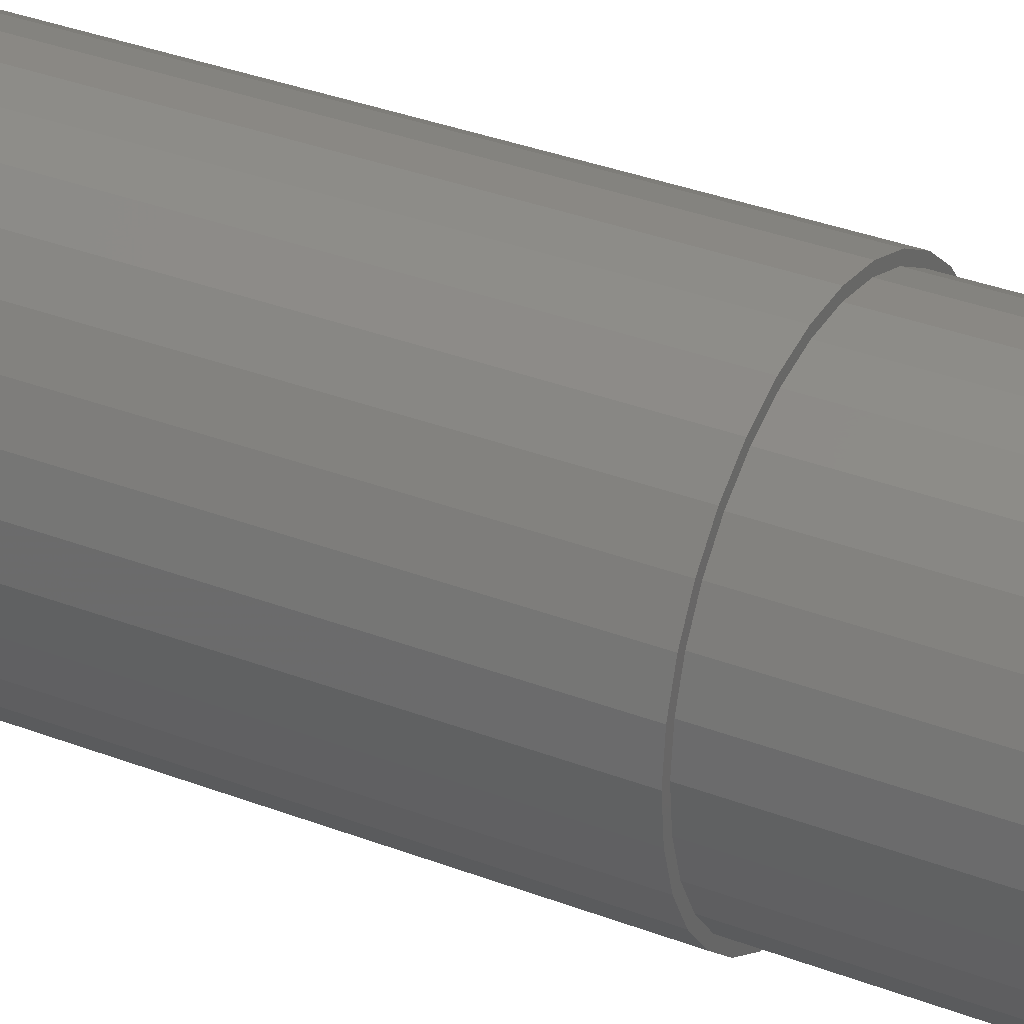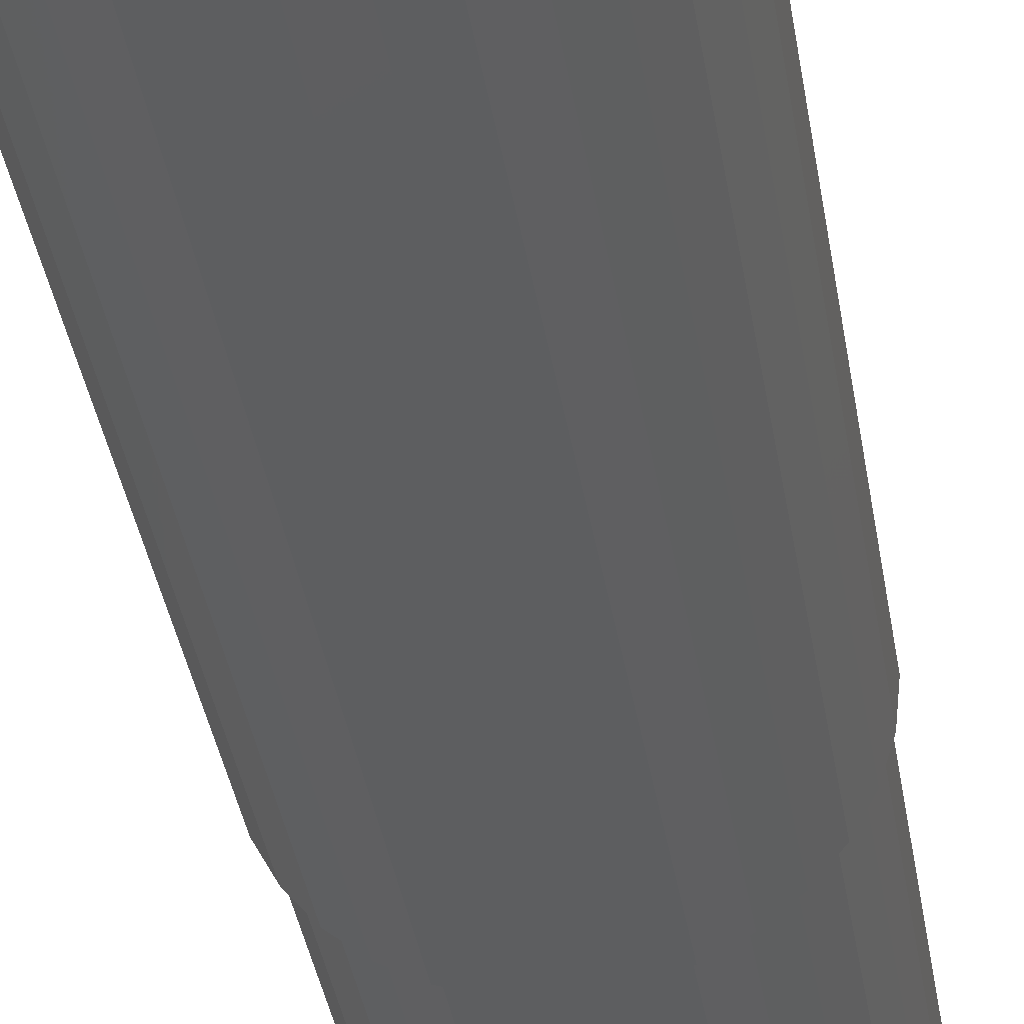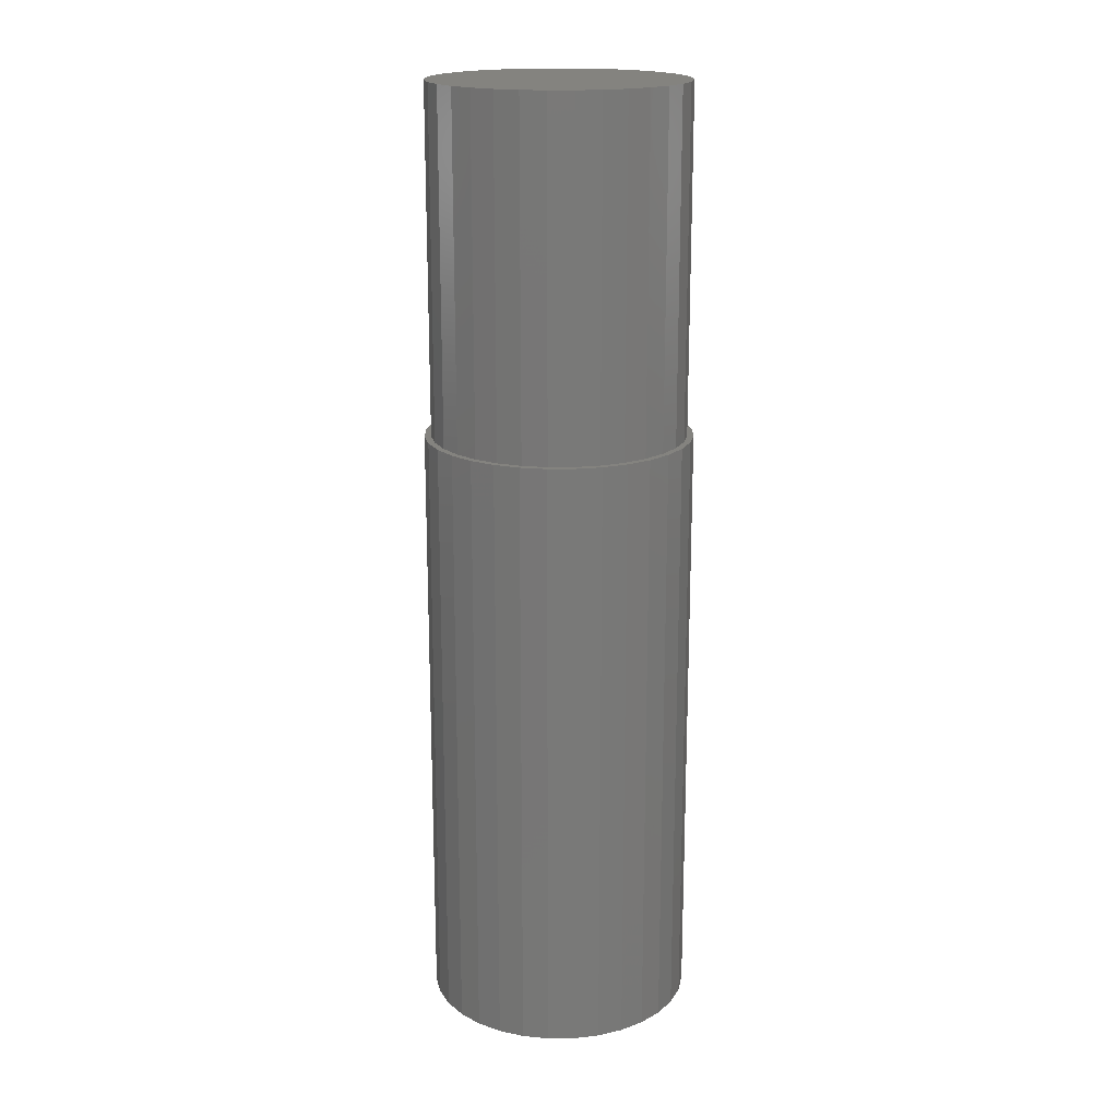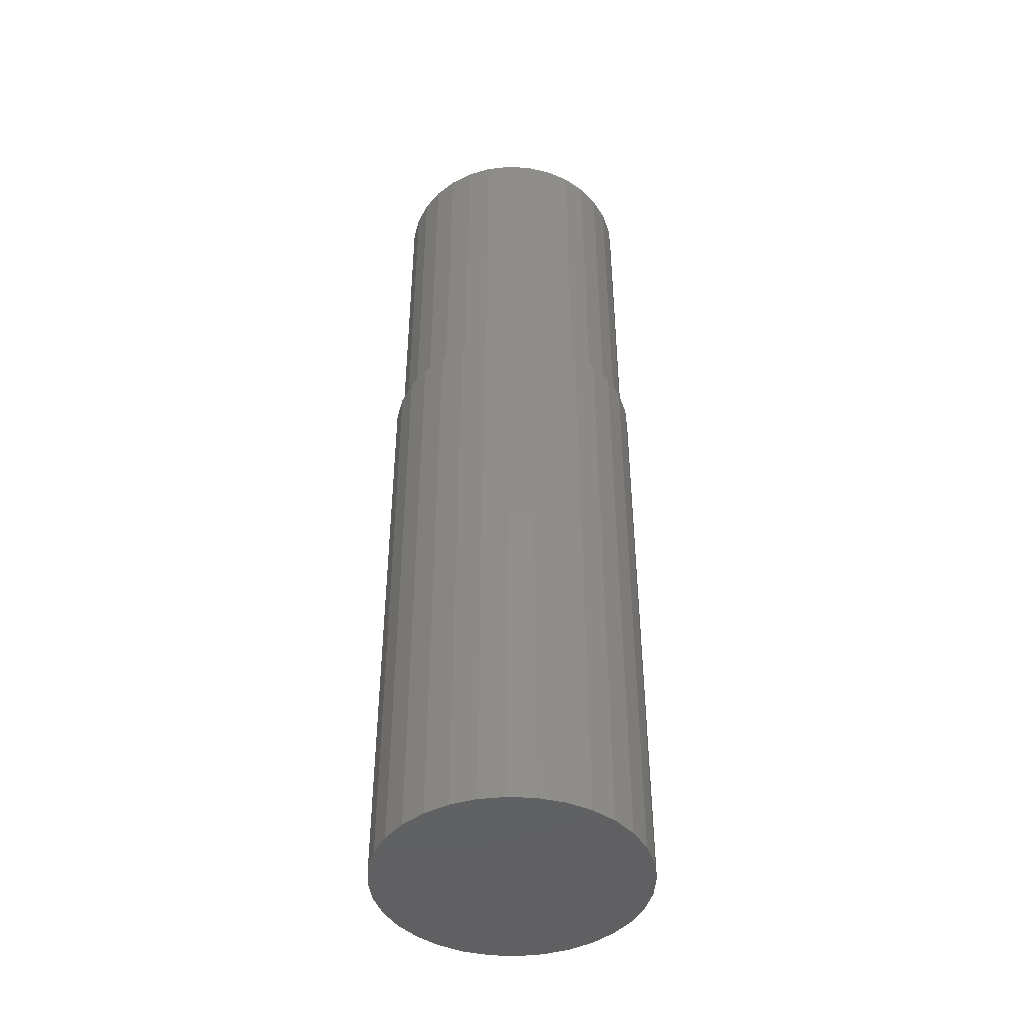
<metadata>
{"format":"stl","ext":"stl","renderer":"f3d","projection":"perspective","resolution":1024,"background":"white","views":[{"elev":32.1,"azim":-61.2,"up":"+Y"},{"elev":-35.0,"azim":-171.5,"up":"+Y"},{"elev":18.4,"azim":-130.2,"up":"+Z"},{"elev":-44.2,"azim":-178.1,"up":"+Z"}]}
</metadata>
<code>
# stl→obj: 256 verts, 504 faces
v -0.01861 0.09937 0.75
v 0.02092 0.09937 0.75
v 0.001151 0.1013 0.75
v -0.03762 0.0936 0.75
v 0.03992 0.0936 0.75
v -0.05514 0.08424 0.75
v 0.05744 0.08424 0.75
v 0.05744 -0.08424 0.75
v -0.03762 -0.0936 0.75
v 0.03992 -0.0936 0.75
v -0.01861 -0.09937 0.75
v 0.02092 -0.09937 0.75
v 0.001151 -0.1013 0.75
v 0.07279 0.07164 0.75
v -0.07049 0.07164 0.75
v 0.08539 0.05629 0.75
v -0.08309 0.05629 0.75
v 0.09475 0.03877 0.75
v -0.09245 0.03877 0.75
v 0.1005 0.01977 0.75
v -0.09822 0.01977 0.75
v 0.1025 0 0.75
v -0.1002 -3.259e-17 0.75
v 0.1005 -0.01977 0.75
v -0.09822 -0.01977 0.75
v 0.09475 -0.03877 0.75
v -0.09245 -0.03877 0.75
v 0.08539 -0.05629 0.75
v -0.08309 -0.05629 0.75
v 0.07279 -0.07164 0.75
v -0.07049 -0.07164 0.75
v -0.05514 -0.08424 0.75
v -0.1002 -3.259e-17 0.4766
v -0.09822 0.01977 0.4766
v -0.09245 0.03877 0.4766
v -0.08309 0.05629 0.4766
v -0.07049 0.07164 0.4766
v -0.05514 0.08424 0.4766
v -0.03762 0.0936 0.4766
v -0.01861 0.09937 0.4766
v 0.001151 0.1013 0.4766
v 0.02092 0.09937 0.4766
v 0.03992 0.0936 0.4766
v 0.05744 0.08424 0.4766
v 0.07279 0.07164 0.4766
v 0.08539 0.05629 0.4766
v 0.09475 0.03877 0.4766
v 0.1005 0.01977 0.4766
v 0.1025 0 0.4766
v 0.1005 -0.01977 0.4766
v 0.09475 -0.03877 0.4766
v 0.08539 -0.05629 0.4766
v 0.07279 -0.07164 0.4766
v 0.05744 -0.08424 0.4766
v 0.03992 -0.0936 0.4766
v 0.02092 -0.09937 0.4766
v 0.001151 -0.1013 0.4766
v -0.01861 -0.09937 0.4766
v -0.03762 -0.0936 0.4766
v -0.05514 -0.08424 0.4766
v -0.07049 -0.07164 0.4766
v -0.08309 -0.05629 0.4766
v -0.09245 -0.03877 0.4766
v -0.09822 -0.01977 0.4766
v -0.01237 0.03244 0.4688
v -0.005782 0.03444 0.4688
v 0.001069 0.03512 0.4688
v 0.00792 0.03444 0.4688
v 0.01451 0.03244 0.4688
v -0.01844 0.0292 0.4688
v 0.02058 0.0292 0.4688
v -0.02376 0.02483 0.4688
v 0.0259 0.02483 0.4688
v -0.02813 0.01951 0.4688
v 0.03027 0.01951 0.4688
v -0.03137 0.01344 0.4688
v 0.03351 0.01344 0.4688
v -0.03337 0.006851 0.4688
v 0.03551 0.006851 0.4688
v 0.03351 -0.01344 0.4688
v -0.03137 -0.01344 0.4688
v 0.03551 -0.006851 0.4688
v -0.02813 -0.01951 0.4688
v 0.03027 -0.01951 0.4688
v -0.02376 -0.02483 0.4688
v 0.0259 -0.02483 0.4688
v -0.01844 -0.0292 0.4688
v 0.02058 -0.0292 0.4688
v -0.01237 -0.03244 0.4688
v 0.01451 -0.03244 0.4688
v -0.005782 -0.03444 0.4688
v 0.001069 -0.03512 0.4688
v 0.00792 -0.03444 0.4688
v -0.03337 -0.006851 0.4688
v -0.03405 4.3e-18 0.4688
v 0.03618 0 0.4688
v 0.001234 0.1065 0.4766
v -0.01954 0.1045 0.4766
v -0.03952 0.09839 0.4766
v -0.05793 0.08855 0.4766
v -0.07407 0.0753 0.4766
v -0.08732 0.05917 0.4766
v -0.09716 0.04075 0.4766
v -0.1032 0.02078 0.4766
v -0.1032 -0.02078 0.4766
v -0.09716 -0.04075 0.4766
v -0.08732 -0.05917 0.4766
v -0.07407 -0.0753 0.4766
v -0.05793 -0.08855 0.4766
v -0.03952 -0.09839 0.4766
v -0.01954 -0.1045 0.4766
v 0.001234 -0.1065 0.4766
v 0.02201 0.1045 0.4766
v 0.04199 0.09839 0.4766
v 0.0604 0.08855 0.4766
v 0.07654 0.0753 0.4766
v 0.08978 0.05917 0.4766
v 0.09962 0.04075 0.4766
v 0.1057 0.02078 0.4766
v 0.1057 -0.02078 0.4766
v 0.09962 -0.04075 0.4766
v 0.08978 -0.05917 0.4766
v 0.07654 -0.0753 0.4766
v 0.0604 -0.08855 0.4766
v 0.04199 -0.09839 0.4766
v 0.02201 -0.1045 0.4766
v 0.1077 0 0.4766
v -0.1053 6.034e-17 0.4766
v 0.001069 -0.03512 0.4141
v 0.00792 -0.03444 0.4141
v 0.01451 -0.03244 0.4141
v 0.02058 -0.0292 0.4141
v 0.0259 -0.02483 0.4141
v 0.03027 -0.01951 0.4141
v 0.03351 -0.01344 0.4141
v 0.03551 -0.006851 0.4141
v 0.03618 -8.6e-18 0.4141
v -0.005782 -0.03444 0.4141
v -0.01237 -0.03244 0.4141
v -0.01844 -0.0292 0.4141
v -0.02376 -0.02483 0.4141
v -0.02813 -0.01951 0.4141
v -0.03137 -0.01344 0.4141
v -0.03337 -0.006851 0.4141
v -0.03405 4.3e-18 0.4141
v 0.001069 0.03512 0.4141
v -0.005782 0.03444 0.4141
v -0.01237 0.03244 0.4141
v -0.01844 0.0292 0.4141
v -0.02376 0.02483 0.4141
v -0.02813 0.01951 0.4141
v -0.03137 0.01344 0.4141
v -0.03337 0.006851 0.4141
v 0.00792 0.03444 0.4141
v 0.01451 0.03244 0.4141
v 0.02058 0.0292 0.4141
v 0.0259 0.02483 0.4141
v 0.03027 0.01951 0.4141
v 0.03351 0.01344 0.4141
v 0.03551 0.006851 0.4141
v 0.1077 -1.207e-16 -0.007812
v 0.1057 -0.02078 -0.007812
v 0.09962 -0.04075 -0.007812
v 0.08978 -0.05917 -0.007812
v 0.07654 -0.0753 -0.007812
v 0.0604 -0.08855 -0.007812
v 0.04199 -0.09839 -0.007812
v 0.02201 -0.1045 -0.007812
v 0.001234 -0.1065 -0.007812
v -0.01954 -0.1045 -0.007812
v -0.03952 -0.09839 -0.007812
v -0.05793 -0.08855 -0.007812
v -0.07407 -0.0753 -0.007812
v -0.08732 -0.05917 -0.007812
v -0.09716 -0.04075 -0.007812
v -0.1032 -0.02078 -0.007812
v -0.1053 6.034e-17 -0.007812
v -0.1032 0.02078 -0.007812
v -0.09716 0.04075 -0.007812
v -0.08732 0.05917 -0.007812
v -0.07407 0.0753 -0.007812
v -0.05793 0.08855 -0.007812
v -0.03952 0.09839 -0.007812
v -0.01954 0.1045 -0.007812
v 0.001234 0.1065 -0.007812
v 0.02201 0.1045 -0.007812
v 0.04199 0.09839 -0.007812
v 0.0604 0.08855 -0.007812
v 0.07654 0.0753 -0.007812
v 0.08978 0.05917 -0.007812
v 0.09962 0.04075 -0.007812
v 0.1057 0.02078 -0.007812
v 0.04188 0.01684 0.4141
v 0.04438 0.008583 0.4141
v 0.04523 0 0.4141
v -0.04192 0.008583 0.4141
v -0.03941 0.01684 0.4141
v -0.03535 -0.02444 0.4141
v -0.03941 -0.01684 0.4141
v 0.03782 -0.02444 0.4141
v 0.03234 -0.03111 0.4141
v 0.02568 -0.03658 0.4141
v 0.01807 -0.04065 0.4141
v 0.009817 -0.04315 0.4141
v 0.001234 -0.044 0.4141
v -0.00735 -0.04315 0.4141
v -0.0156 -0.04065 0.4141
v -0.02321 -0.03658 0.4141
v -0.02988 -0.03111 0.4141
v 0.03234 0.03111 0.4141
v 0.02568 0.03658 0.4141
v 0.01807 0.04065 0.4141
v 0.009817 0.04315 0.4141
v 0.001234 0.044 0.4141
v -0.00735 0.04315 0.4141
v -0.0156 0.04065 0.4141
v -0.02321 0.03658 0.4141
v -0.02988 0.03111 0.4141
v -0.04276 -1.415e-17 0.4141
v -0.04192 -0.008583 0.4141
v 0.03782 0.02444 0.4141
v 0.04438 -0.008583 0.4141
v 0.04188 -0.01684 0.4141
v -0.03535 0.02444 0.4141
v 0.001234 -0.044 0.05469
v 0.009817 -0.04315 0.05469
v 0.01807 -0.04065 0.05469
v 0.02568 -0.03658 0.05469
v 0.03234 -0.03111 0.05469
v 0.03782 -0.02444 0.05469
v 0.04188 -0.01684 0.05469
v 0.04438 -0.008583 0.05469
v 0.04523 2.83e-17 0.05469
v -0.00735 -0.04315 0.05469
v -0.0156 -0.04065 0.05469
v -0.02321 -0.03658 0.05469
v -0.02988 -0.03111 0.05469
v -0.03535 -0.02444 0.05469
v -0.03941 -0.01684 0.05469
v -0.04192 -0.008583 0.05469
v -0.04276 -1.415e-17 0.05469
v 0.001234 0.044 0.05469
v -0.00735 0.04315 0.05469
v -0.0156 0.04065 0.05469
v -0.02321 0.03658 0.05469
v -0.02988 0.03111 0.05469
v -0.03535 0.02444 0.05469
v -0.03941 0.01684 0.05469
v -0.04192 0.008583 0.05469
v 0.009817 0.04315 0.05469
v 0.01807 0.04065 0.05469
v 0.02568 0.03658 0.05469
v 0.03234 0.03111 0.05469
v 0.03782 0.02444 0.05469
v 0.04188 0.01684 0.05469
v 0.04438 0.008583 0.05469
f 1 2 3
f 2 1 4
f 2 4 5
f 5 4 6
f 5 6 7
f 8 9 10
f 10 9 11
f 10 11 12
f 12 11 13
f 7 6 14
f 14 6 15
f 14 15 16
f 16 15 17
f 16 17 18
f 18 17 19
f 18 19 20
f 20 19 21
f 20 21 22
f 22 21 23
f 22 23 24
f 24 23 25
f 24 25 26
f 26 25 27
f 26 27 28
f 28 27 29
f 28 29 30
f 30 29 31
f 30 31 8
f 8 31 32
f 8 32 9
f 33 23 34
f 34 23 21
f 34 21 35
f 35 21 19
f 35 19 36
f 36 19 17
f 36 17 37
f 37 17 15
f 37 15 38
f 38 15 6
f 38 6 39
f 39 6 4
f 39 4 40
f 40 4 1
f 40 1 41
f 41 1 3
f 41 3 42
f 42 3 2
f 42 2 43
f 43 2 5
f 43 5 44
f 44 5 7
f 44 7 45
f 45 7 14
f 45 14 46
f 46 14 16
f 46 16 47
f 47 16 18
f 47 18 48
f 48 18 20
f 48 20 49
f 49 20 22
f 49 22 50
f 50 22 24
f 50 24 51
f 51 24 26
f 51 26 52
f 52 26 28
f 52 28 53
f 53 28 30
f 53 30 54
f 54 30 8
f 54 8 55
f 55 8 10
f 55 10 56
f 56 10 12
f 56 12 57
f 57 12 13
f 57 13 58
f 58 13 11
f 58 11 59
f 59 11 9
f 59 9 60
f 60 9 32
f 60 32 61
f 61 32 31
f 61 31 62
f 62 31 29
f 62 29 63
f 63 29 27
f 63 27 64
f 64 27 25
f 64 25 33
f 33 25 23
f 65 66 67
f 65 67 68
f 69 65 68
f 70 65 69
f 71 70 69
f 72 70 71
f 73 72 71
f 74 72 73
f 75 74 73
f 76 74 75
f 77 76 75
f 78 76 77
f 79 78 77
f 80 81 82
f 83 81 80
f 84 83 80
f 85 83 84
f 86 85 84
f 87 85 86
f 88 87 86
f 89 87 88
f 90 89 88
f 91 89 90
f 92 91 90
f 93 92 90
f 81 94 82
f 82 94 95
f 82 95 96
f 96 95 78
f 96 78 79
f 41 97 98
f 98 99 41
f 41 99 40
f 39 40 99
f 99 100 39
f 39 100 38
f 38 100 101
f 38 101 37
f 37 101 102
f 37 102 36
f 36 102 103
f 36 103 35
f 35 103 104
f 35 104 34
f 63 64 105
f 105 106 63
f 62 63 106
f 106 107 62
f 61 62 107
f 107 108 61
f 60 61 108
f 108 109 60
f 59 60 109
f 109 110 59
f 59 110 58
f 58 110 111
f 57 58 111
f 57 111 112
f 113 97 41
f 113 41 42
f 113 42 114
f 114 42 43
f 114 43 115
f 43 44 115
f 116 115 44
f 44 45 116
f 117 116 45
f 45 46 117
f 118 117 46
f 46 47 118
f 119 118 47
f 47 48 119
f 49 119 48
f 120 50 51
f 120 51 121
f 121 51 52
f 121 52 122
f 122 52 53
f 122 53 123
f 123 53 54
f 123 54 124
f 124 54 55
f 124 55 125
f 125 55 56
f 125 56 57
f 125 57 126
f 57 112 126
f 127 119 49
f 127 49 50
f 127 50 120
f 128 105 64
f 128 64 33
f 128 33 34
f 128 34 104
f 129 93 130
f 130 93 90
f 130 90 131
f 131 90 88
f 131 88 132
f 132 88 86
f 132 86 133
f 133 86 84
f 133 84 134
f 134 84 80
f 134 80 135
f 135 80 82
f 135 82 136
f 136 82 96
f 136 96 137
f 93 129 92
f 92 129 138
f 92 138 91
f 91 138 139
f 91 139 89
f 89 139 140
f 89 140 87
f 87 140 141
f 87 141 85
f 85 141 142
f 85 142 83
f 83 142 143
f 83 143 81
f 81 143 144
f 81 144 94
f 94 144 145
f 94 145 95
f 146 66 147
f 147 66 65
f 147 65 148
f 148 65 70
f 148 70 149
f 149 70 72
f 149 72 150
f 150 72 74
f 150 74 151
f 151 74 76
f 151 76 152
f 152 76 78
f 152 78 153
f 153 78 95
f 153 95 145
f 66 146 67
f 67 146 154
f 67 154 68
f 68 154 155
f 68 155 69
f 69 155 156
f 69 156 71
f 71 156 157
f 71 157 73
f 73 157 158
f 73 158 75
f 75 158 159
f 75 159 77
f 77 159 160
f 77 160 79
f 79 160 137
f 79 137 96
f 161 127 162
f 162 127 120
f 162 120 163
f 163 120 121
f 163 121 164
f 164 121 122
f 164 122 165
f 165 122 123
f 165 123 166
f 166 123 124
f 166 124 167
f 167 124 125
f 167 125 168
f 168 125 126
f 168 126 169
f 169 126 112
f 169 112 170
f 170 112 111
f 170 111 171
f 171 111 110
f 171 110 172
f 172 110 109
f 172 109 173
f 173 109 108
f 173 108 174
f 174 108 107
f 174 107 175
f 175 107 106
f 175 106 176
f 176 106 105
f 176 105 177
f 177 105 128
f 177 128 178
f 178 128 104
f 178 104 179
f 179 104 103
f 179 103 180
f 180 103 102
f 180 102 181
f 181 102 101
f 181 101 182
f 182 101 100
f 182 100 183
f 183 100 99
f 183 99 184
f 184 99 98
f 184 98 185
f 185 98 97
f 185 97 186
f 186 97 113
f 186 113 187
f 187 113 114
f 187 114 188
f 188 114 115
f 188 115 189
f 189 115 116
f 189 116 190
f 190 116 117
f 190 117 191
f 191 117 118
f 191 118 192
f 192 118 119
f 192 119 161
f 161 119 127
f 185 186 184
f 183 184 186
f 187 183 186
f 182 183 187
f 188 182 187
f 167 171 166
f 170 171 167
f 168 170 167
f 169 170 168
f 171 172 166
f 166 172 173
f 166 173 165
f 165 173 174
f 165 174 164
f 164 174 175
f 164 175 163
f 163 175 176
f 163 176 162
f 162 176 177
f 162 177 161
f 161 177 178
f 161 178 192
f 192 178 179
f 192 179 191
f 191 179 180
f 191 180 190
f 190 180 181
f 190 181 189
f 189 181 182
f 189 182 188
f 193 194 195
f 196 197 145
f 144 198 145
f 198 199 145
f 135 136 200
f 201 135 200
f 134 135 201
f 133 134 201
f 202 133 201
f 132 133 202
f 203 132 202
f 131 132 203
f 204 131 203
f 204 130 131
f 129 130 204
f 205 129 204
f 138 129 205
f 206 138 205
f 139 138 206
f 207 139 206
f 207 140 139
f 140 207 208
f 141 140 208
f 142 141 208
f 209 142 208
f 209 143 142
f 143 209 198
f 144 143 198
f 210 159 158
f 158 211 210
f 157 211 158
f 211 157 156
f 156 212 211
f 212 156 155
f 155 213 212
f 154 213 155
f 214 213 154
f 146 214 154
f 214 146 147
f 147 215 214
f 215 147 148
f 148 216 215
f 149 216 148
f 217 216 149
f 150 217 149
f 218 217 150
f 218 150 151
f 152 218 151
f 219 196 145
f 219 145 199
f 219 199 220
f 137 221 193
f 137 193 195
f 137 195 222
f 137 222 223
f 137 223 200
f 137 200 136
f 221 137 160
f 221 160 159
f 221 159 210
f 224 218 152
f 224 152 153
f 224 153 145
f 224 145 197
f 225 204 226
f 226 204 203
f 226 203 227
f 227 203 202
f 227 202 228
f 228 202 201
f 228 201 229
f 229 201 200
f 229 200 230
f 230 200 223
f 230 223 231
f 231 223 222
f 231 222 232
f 232 222 195
f 232 195 233
f 204 225 205
f 205 225 234
f 205 234 206
f 206 234 235
f 206 235 207
f 207 235 236
f 207 236 208
f 208 236 237
f 208 237 209
f 209 237 238
f 209 238 198
f 198 238 239
f 198 239 199
f 199 239 240
f 199 240 220
f 220 240 241
f 220 241 219
f 242 215 243
f 243 215 216
f 243 216 244
f 244 216 217
f 244 217 245
f 245 217 218
f 245 218 246
f 246 218 224
f 246 224 247
f 247 224 197
f 247 197 248
f 248 197 196
f 248 196 249
f 249 196 219
f 249 219 241
f 215 242 214
f 214 242 250
f 214 250 213
f 213 250 251
f 213 251 212
f 212 251 252
f 212 252 211
f 211 252 253
f 211 253 210
f 210 253 254
f 210 254 221
f 221 254 255
f 221 255 193
f 193 255 256
f 193 256 194
f 194 256 233
f 194 233 195
f 233 255 232
f 233 256 255
f 241 239 249
f 241 240 239
f 232 255 231
f 231 255 254
f 231 254 230
f 230 254 253
f 230 253 229
f 229 253 252
f 229 252 228
f 228 252 251
f 228 251 227
f 227 251 250
f 227 250 226
f 234 244 235
f 235 244 245
f 235 245 236
f 236 245 246
f 236 246 237
f 237 246 247
f 237 247 238
f 238 247 248
f 238 248 239
f 239 248 249
f 226 250 225
f 225 250 242
f 225 242 234
f 234 242 243
f 234 243 244

</code>
